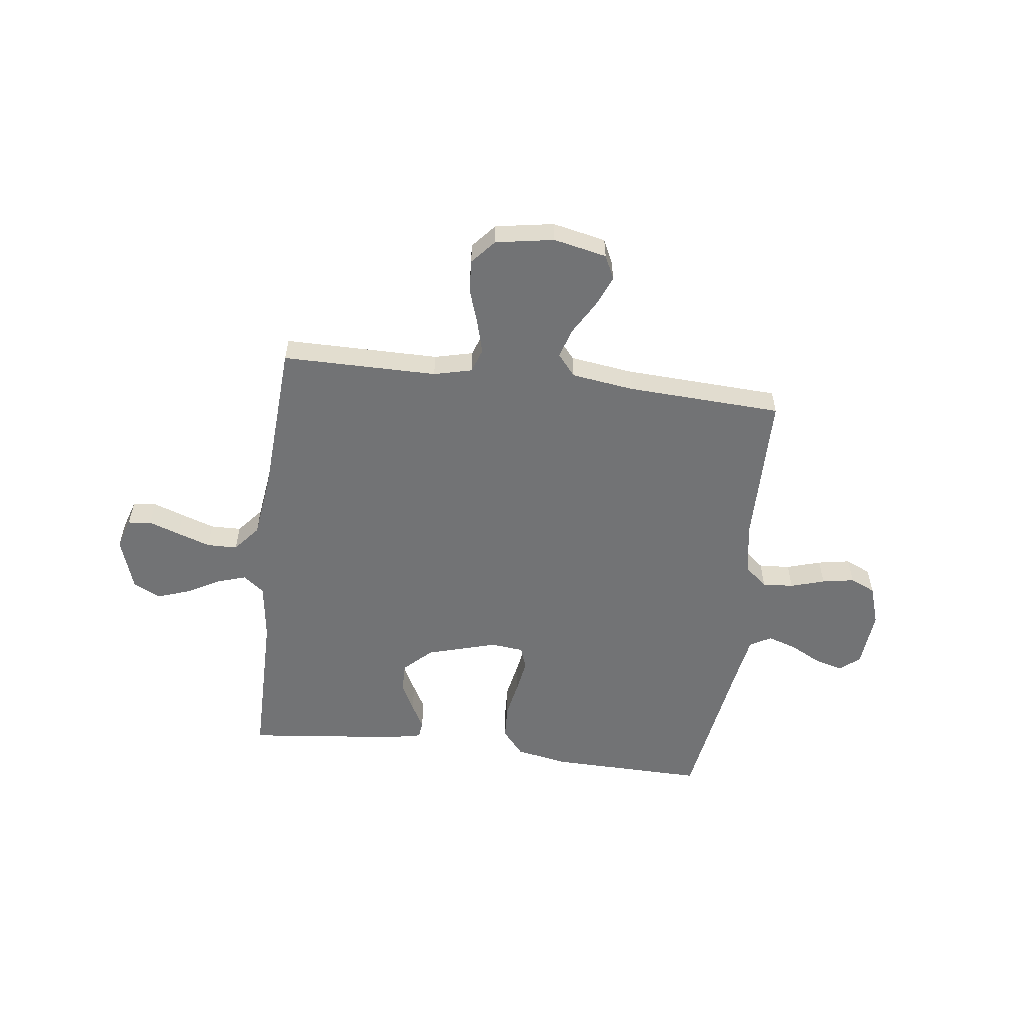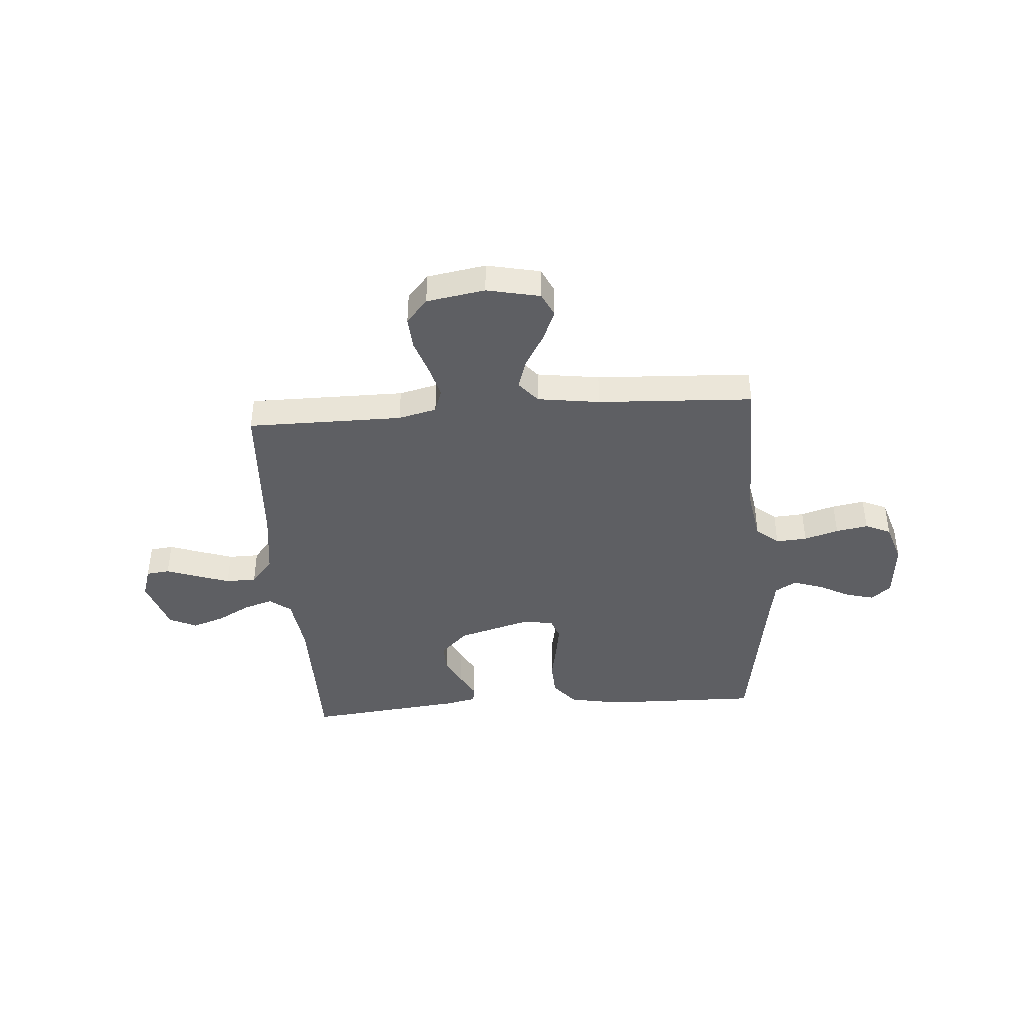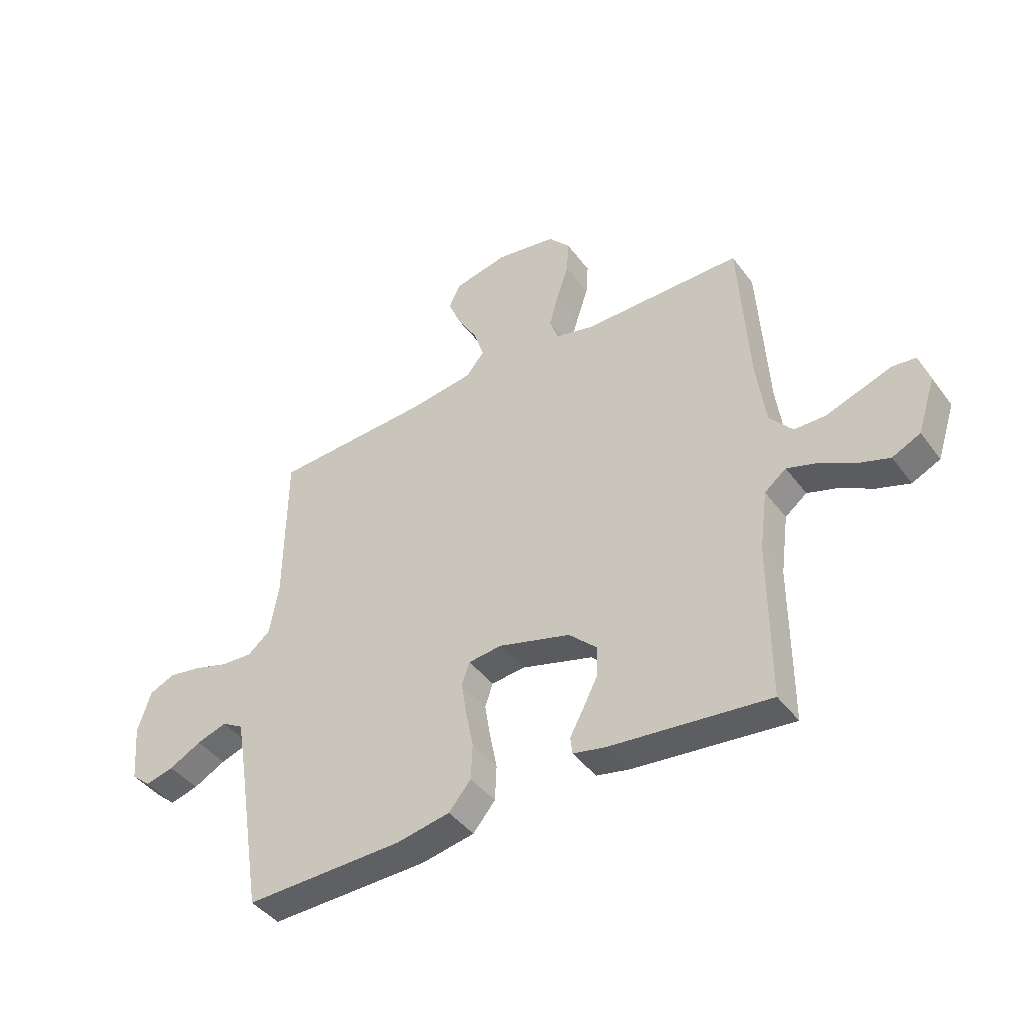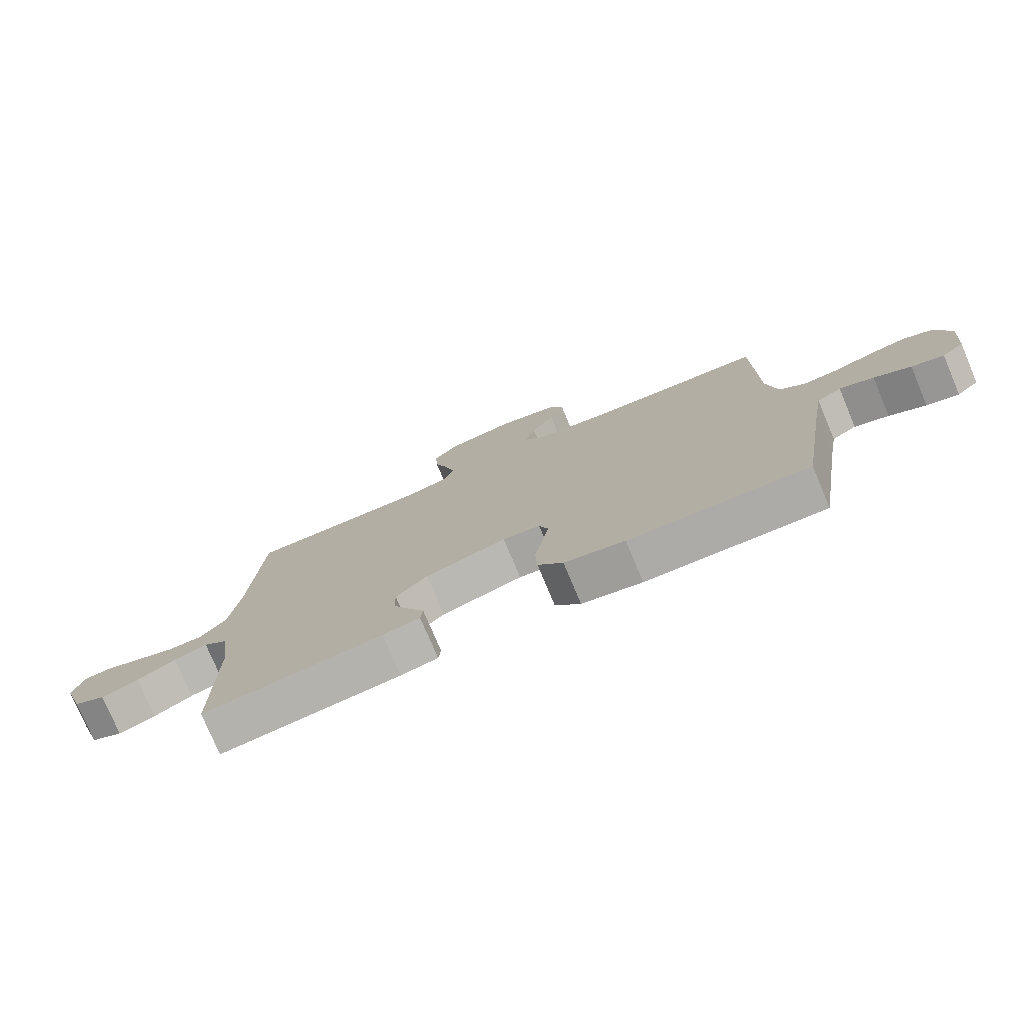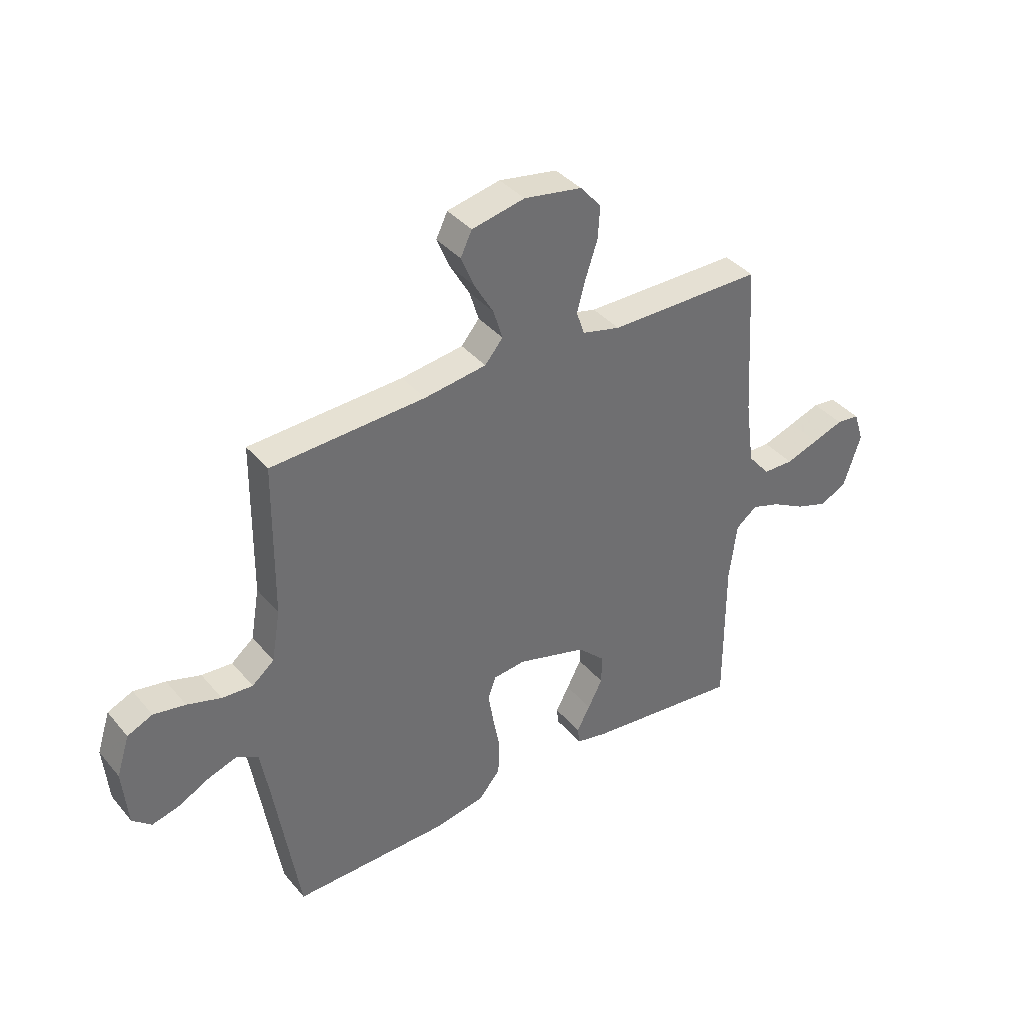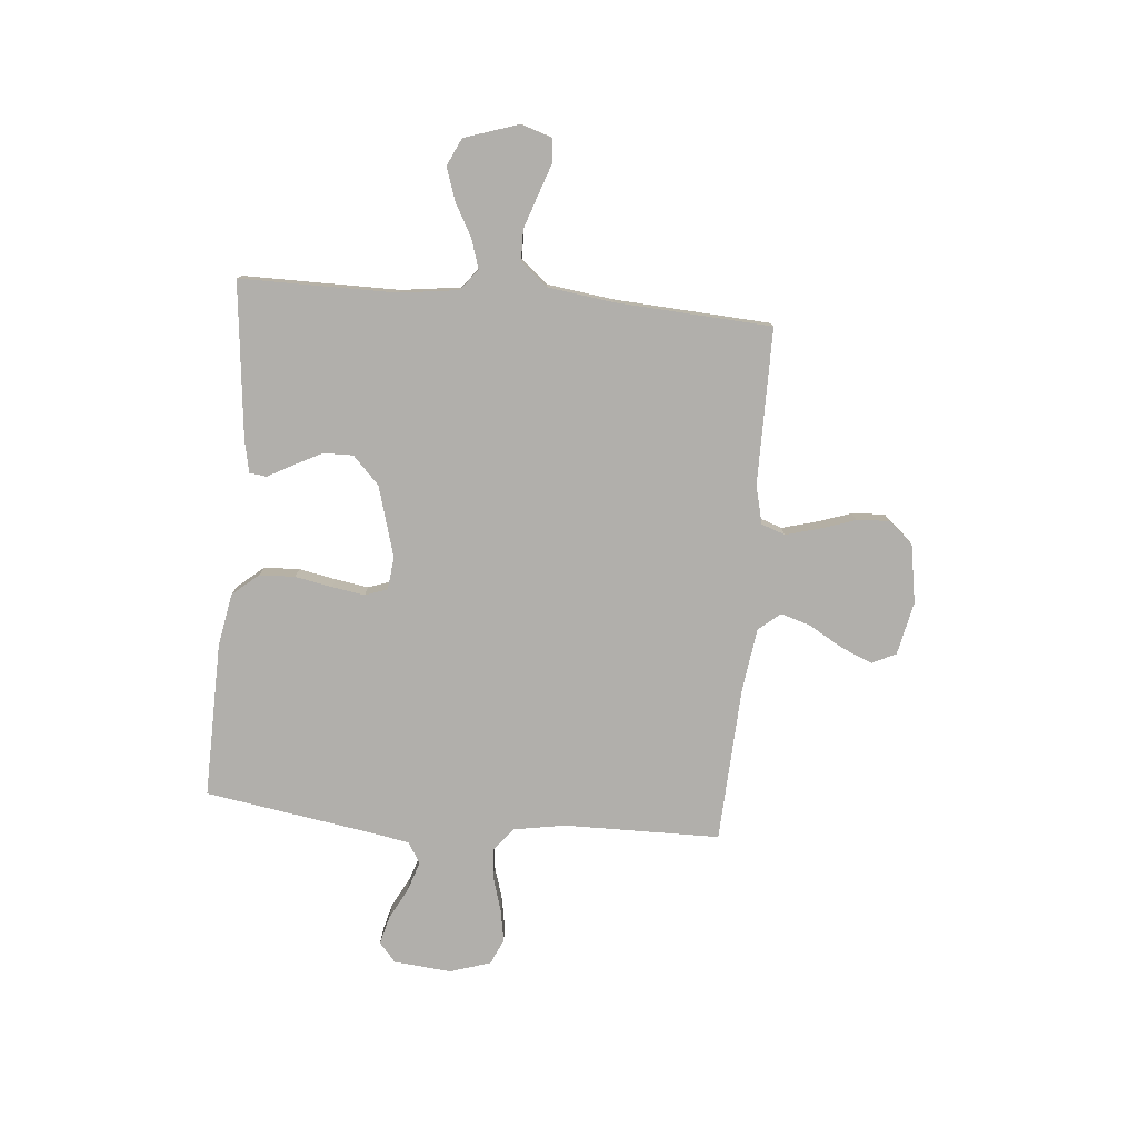
<metadata>
{"format":"obj","ext":"obj","renderer":"f3d","projection":"perspective","resolution":1024,"background":"white","views":[{"elev":-55.8,"azim":-7.1,"up":"+Y"},{"elev":-41.7,"azim":4.3,"up":"+Y"},{"elev":-42.9,"azim":-146.3,"up":"+Z"},{"elev":-76.8,"azim":22.8,"up":"+Z"},{"elev":38.2,"azim":144.8,"up":"+Z"},{"elev":-78.2,"azim":-95.1,"up":"+Y"}]}
</metadata>
<code>
v -0.5 0.07 -0.5
v -0.5 0.07 -0.2
v -0.515 0.07 -0.087
v -0.556 0.07 -0.055
v -0.612 0.07 -0.073
v -0.676 0.07 -0.108
v -0.738 0.07 -0.129
v -0.791 0.07 -0.104
v -0.825 0.07 0
v -0.806 0.07 0.059
v -0.761 0.07 0.064
v -0.701 0.07 0.043
v -0.637 0.07 0.021
v -0.578 0.07 0.022
v -0.535 0.07 0.073
v -0.518 0.07 0.2
v -0.5 0.07 0.5
v -0.2 0.07 0.5
v -0.126 0.07 0.518
v -0.11 0.07 0.564
v -0.127 0.07 0.627
v -0.15 0.07 0.696
v -0.154 0.07 0.759
v -0.113 0.07 0.806
v 0 0.07 0.825
v 0.103 0.07 0.803
v 0.125 0.07 0.757
v 0.1 0.07 0.697
v 0.062 0.07 0.632
v 0.044 0.07 0.574
v 0.079 0.07 0.532
v 0.2 0.07 0.515
v 0.5 0.07 0.5
v 0.503 0.07 0.2
v 0.52 0.07 0.101
v 0.563 0.07 0.065
v 0.623 0.07 0.069
v 0.689 0.07 0.089
v 0.751 0.07 0.1
v 0.8 0.07 0.078
v 0.825 0.07 0
v 0.815 0.07 -0.111
v 0.778 0.07 -0.143
v 0.724 0.07 -0.129
v 0.663 0.07 -0.097
v 0.606 0.07 -0.078
v 0.565 0.07 -0.102
v 0.548 0.07 -0.2
v 0.5 0.07 -0.5
v 0.2 0.07 -0.494
v 0.099 0.07 -0.475
v 0.057 0.07 -0.425
v 0.054 0.07 -0.357
v 0.068 0.07 -0.285
v 0.078 0.07 -0.222
v 0.063 0.07 -0.179
v 0 0.07 -0.172
v -0.136 0.07 -0.211
v -0.189 0.07 -0.262
v -0.188 0.07 -0.319
v -0.16 0.07 -0.374
v -0.134 0.07 -0.422
v -0.138 0.07 -0.455
v -0.2 0.07 -0.468
v -0.5 0 -0.5
v -0.5 0 -0.2
v -0.515 0 -0.087
v -0.556 0 -0.055
v -0.612 0 -0.073
v -0.676 0 -0.108
v -0.738 0 -0.129
v -0.791 0 -0.104
v -0.825 0 0
v -0.806 0 0.059
v -0.761 0 0.064
v -0.701 0 0.043
v -0.637 0 0.021
v -0.578 0 0.022
v -0.535 0 0.073
v -0.518 0 0.2
v -0.5 0 0.5
v -0.2 0 0.5
v -0.126 0 0.518
v -0.11 0 0.564
v -0.127 0 0.627
v -0.15 0 0.696
v -0.154 0 0.759
v -0.113 0 0.806
v 0 0 0.825
v 0.103 0 0.803
v 0.125 0 0.757
v 0.1 0 0.697
v 0.062 0 0.632
v 0.044 0 0.574
v 0.079 0 0.532
v 0.2 0 0.515
v 0.5 0 0.5
v 0.503 0 0.2
v 0.52 0 0.101
v 0.563 0 0.065
v 0.623 0 0.069
v 0.689 0 0.089
v 0.751 0 0.1
v 0.8 0 0.078
v 0.825 0 0
v 0.815 0 -0.111
v 0.778 0 -0.143
v 0.724 0 -0.129
v 0.663 0 -0.097
v 0.606 0 -0.078
v 0.565 0 -0.102
v 0.548 0 -0.2
v 0.5 0 -0.5
v 0.2 0 -0.494
v 0.099 0 -0.475
v 0.057 0 -0.425
v 0.054 0 -0.357
v 0.068 0 -0.285
v 0.078 0 -0.222
v 0.063 0 -0.179
v 0 0 -0.172
v -0.136 0 -0.211
v -0.189 0 -0.262
v -0.188 0 -0.319
v -0.16 0 -0.374
v -0.134 0 -0.422
v -0.138 0 -0.455
v -0.2 0 -0.468
f 61 62 63 64
f 60 61 64 1
f 59 60 1 2
f 58 59 2 3
f 57 58 3 4
f 56 57 4
f 51 52 53 54
f 51 54 55
f 48 49 50 51
f 47 48 51 55
f 46 47 55 56
f 42 43 44 45
f 42 45 46
f 41 42 46
f 37 38 39 40
f 36 37 40 41
f 32 33 34
f 31 32 34 35
f 26 27 28 29
f 26 29 30
f 25 26 30
f 24 25 30
f 21 22 23 24
f 20 21 24 30
f 19 20 30 31
f 16 17 18
f 15 16 18 19
f 14 15 19 31
f 9 10 11 12
f 9 12 13
f 8 9 13 14
f 5 6 7 8
f 4 5 8 14
f 36 41 46 56
f 35 36 56 4
f 4 14 31 35
f 128 127 126 125
f 65 128 125 124
f 66 65 124 123
f 67 66 123 122
f 68 67 122 121
f 68 121 120
f 118 117 116 115
f 119 118 115
f 115 114 113 112
f 119 115 112 111
f 120 119 111 110
f 109 108 107 106
f 110 109 106
f 110 106 105
f 104 103 102 101
f 105 104 101 100
f 98 97 96
f 99 98 96 95
f 93 92 91 90
f 94 93 90
f 94 90 89
f 94 89 88
f 88 87 86 85
f 94 88 85 84
f 95 94 84 83
f 82 81 80
f 83 82 80 79
f 95 83 79 78
f 76 75 74 73
f 77 76 73
f 78 77 73 72
f 72 71 70 69
f 78 72 69 68
f 120 110 105 100
f 68 120 100 99
f 99 95 78 68
f 1 65 66 2
f 2 66 67 3
f 3 67 68 4
f 4 68 69 5
f 5 69 70 6
f 6 70 71 7
f 7 71 72 8
f 8 72 73 9
f 9 73 74 10
f 10 74 75 11
f 11 75 76 12
f 12 76 77 13
f 13 77 78 14
f 14 78 79 15
f 15 79 80 16
f 16 80 81 17
f 17 81 82 18
f 18 82 83 19
f 19 83 84 20
f 20 84 85 21
f 21 85 86 22
f 22 86 87 23
f 23 87 88 24
f 24 88 89 25
f 25 89 90 26
f 26 90 91 27
f 27 91 92 28
f 28 92 93 29
f 29 93 94 30
f 30 94 95 31
f 31 95 96 32
f 32 96 97 33
f 33 97 98 34
f 34 98 99 35
f 35 99 100 36
f 36 100 101 37
f 37 101 102 38
f 38 102 103 39
f 39 103 104 40
f 40 104 105 41
f 41 105 106 42
f 42 106 107 43
f 43 107 108 44
f 44 108 109 45
f 45 109 110 46
f 46 110 111 47
f 47 111 112 48
f 48 112 113 49
f 49 113 114 50
f 50 114 115 51
f 51 115 116 52
f 52 116 117 53
f 53 117 118 54
f 54 118 119 55
f 55 119 120 56
f 56 120 121 57
f 57 121 122 58
f 58 122 123 59
f 59 123 124 60
f 60 124 125 61
f 61 125 126 62
f 62 126 127 63
f 63 127 128 64
f 64 128 65 1

</code>
